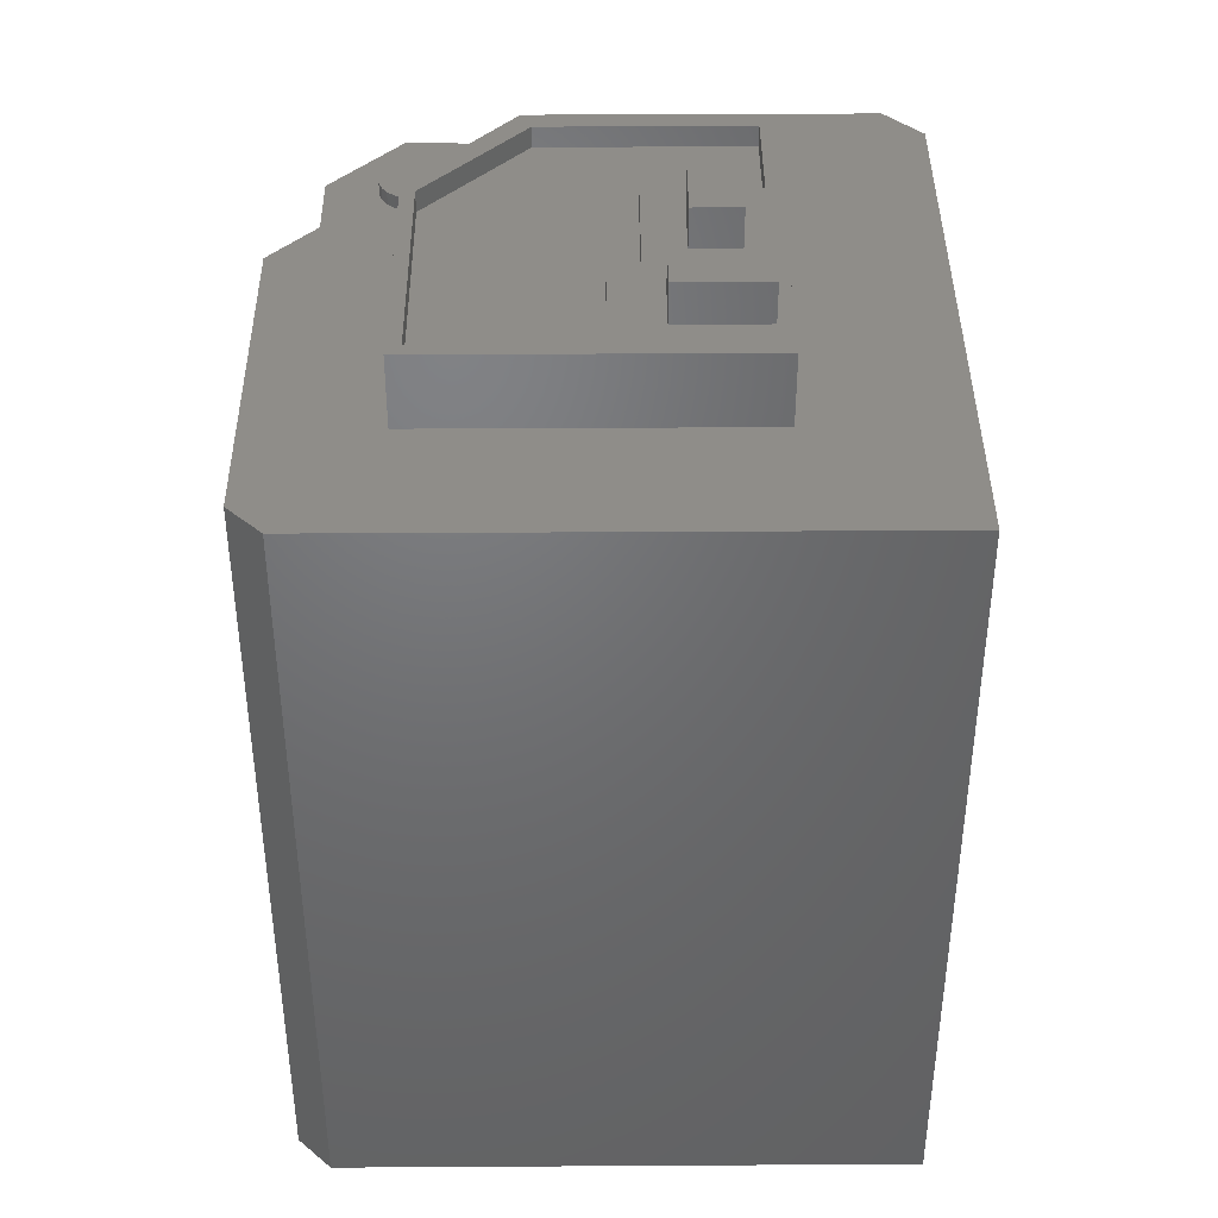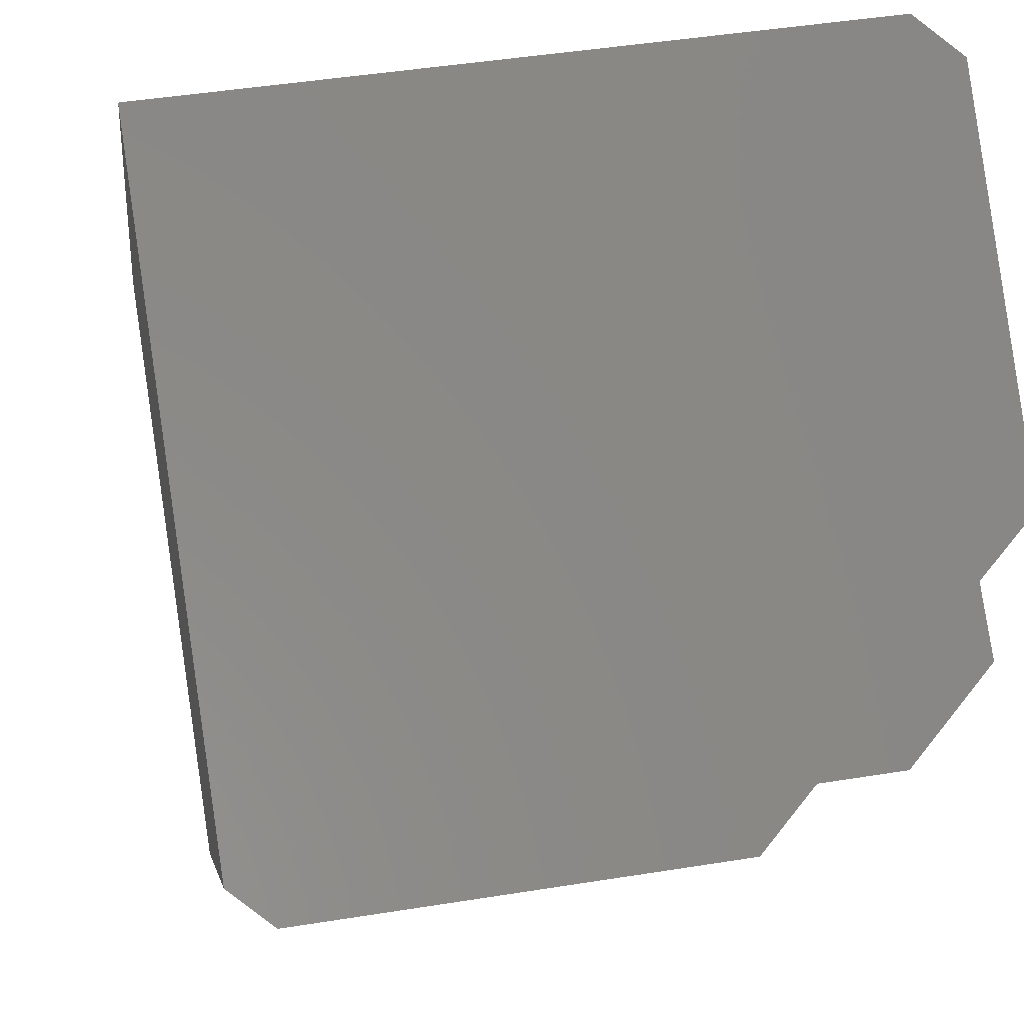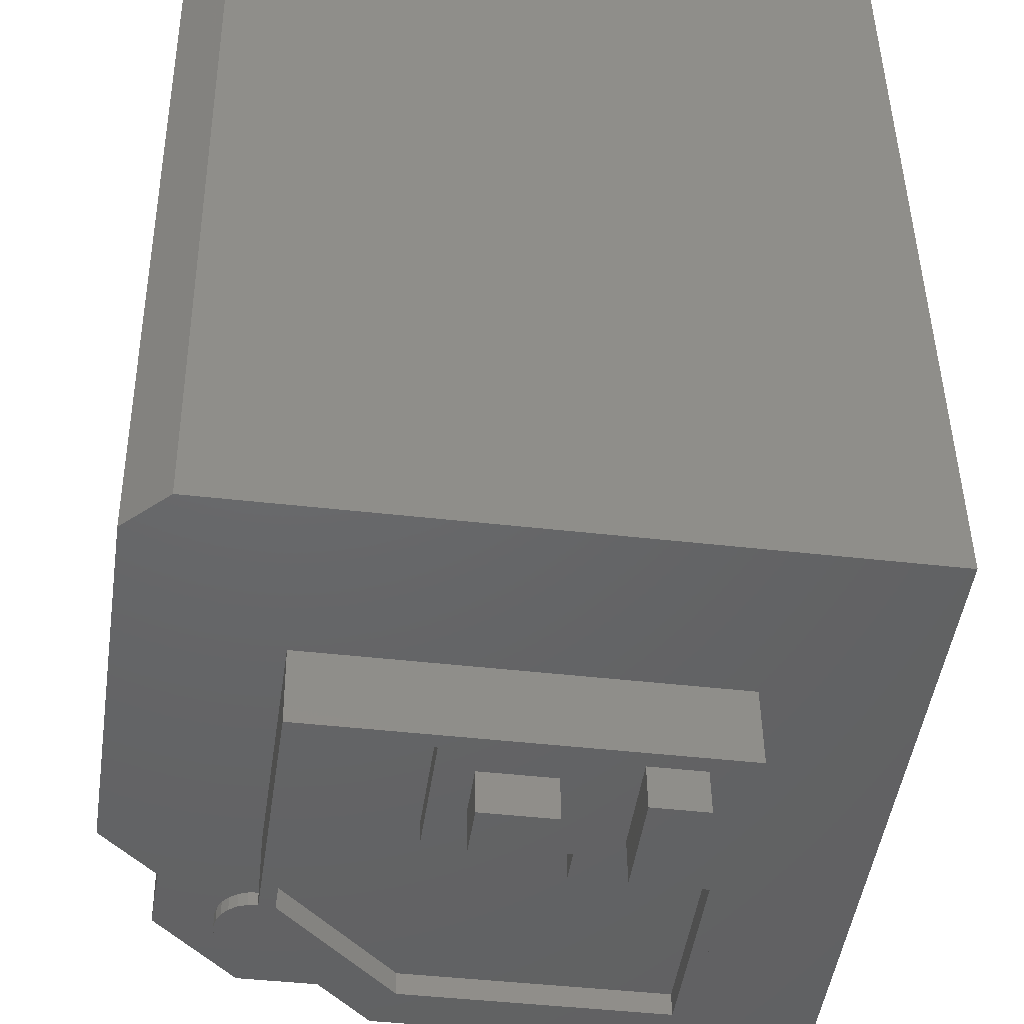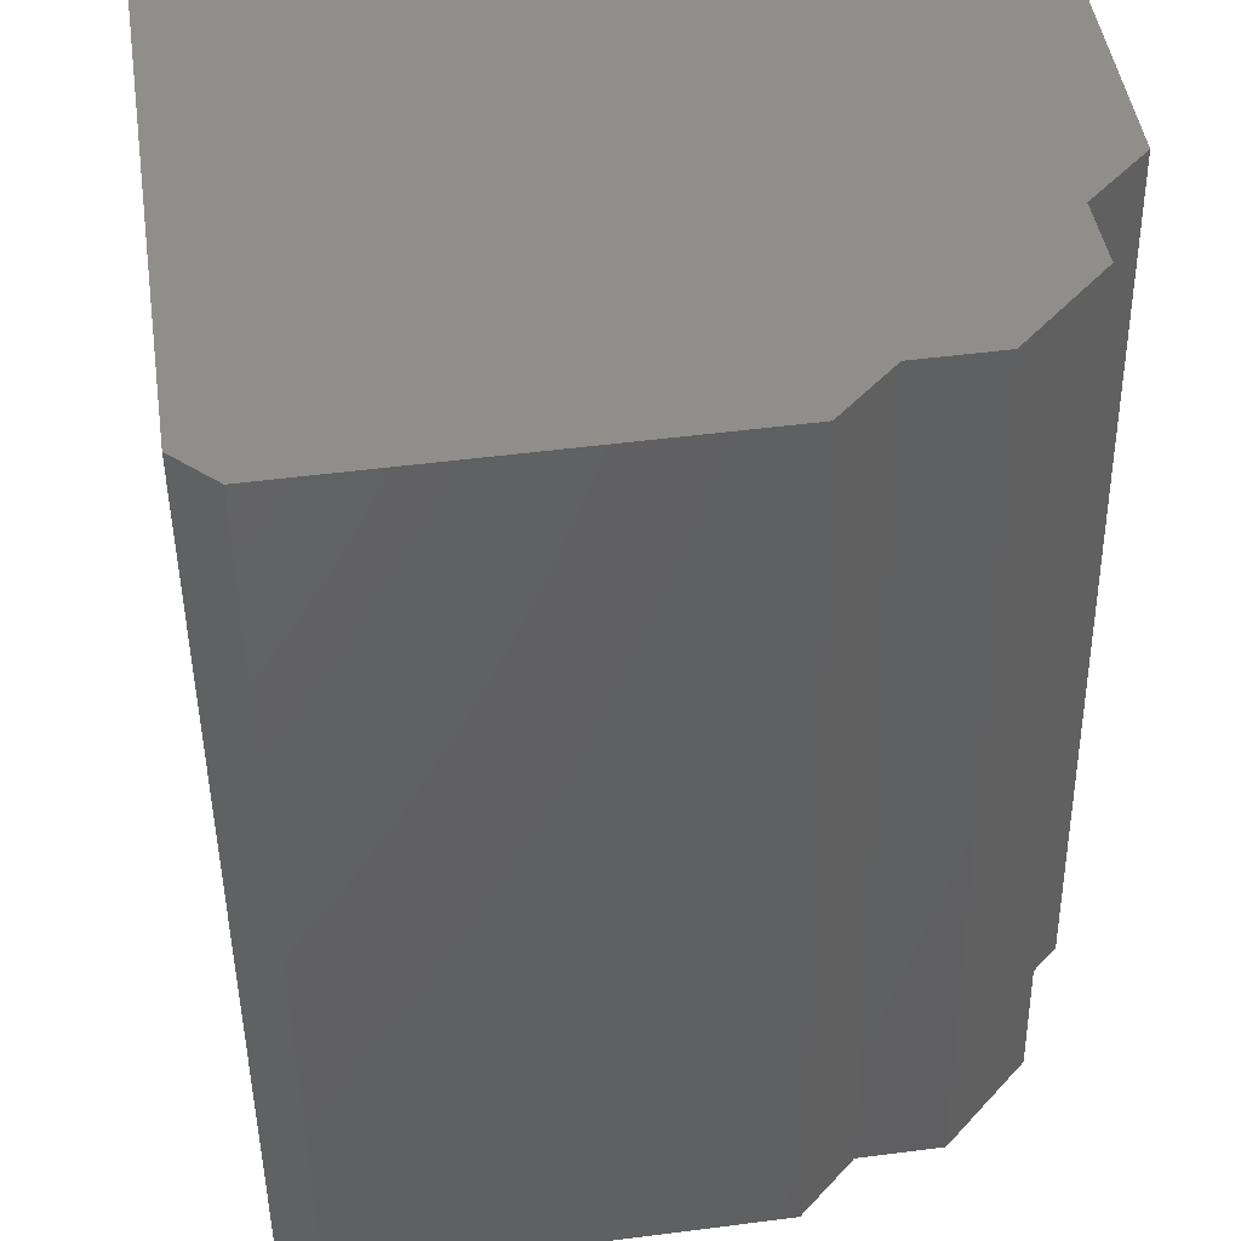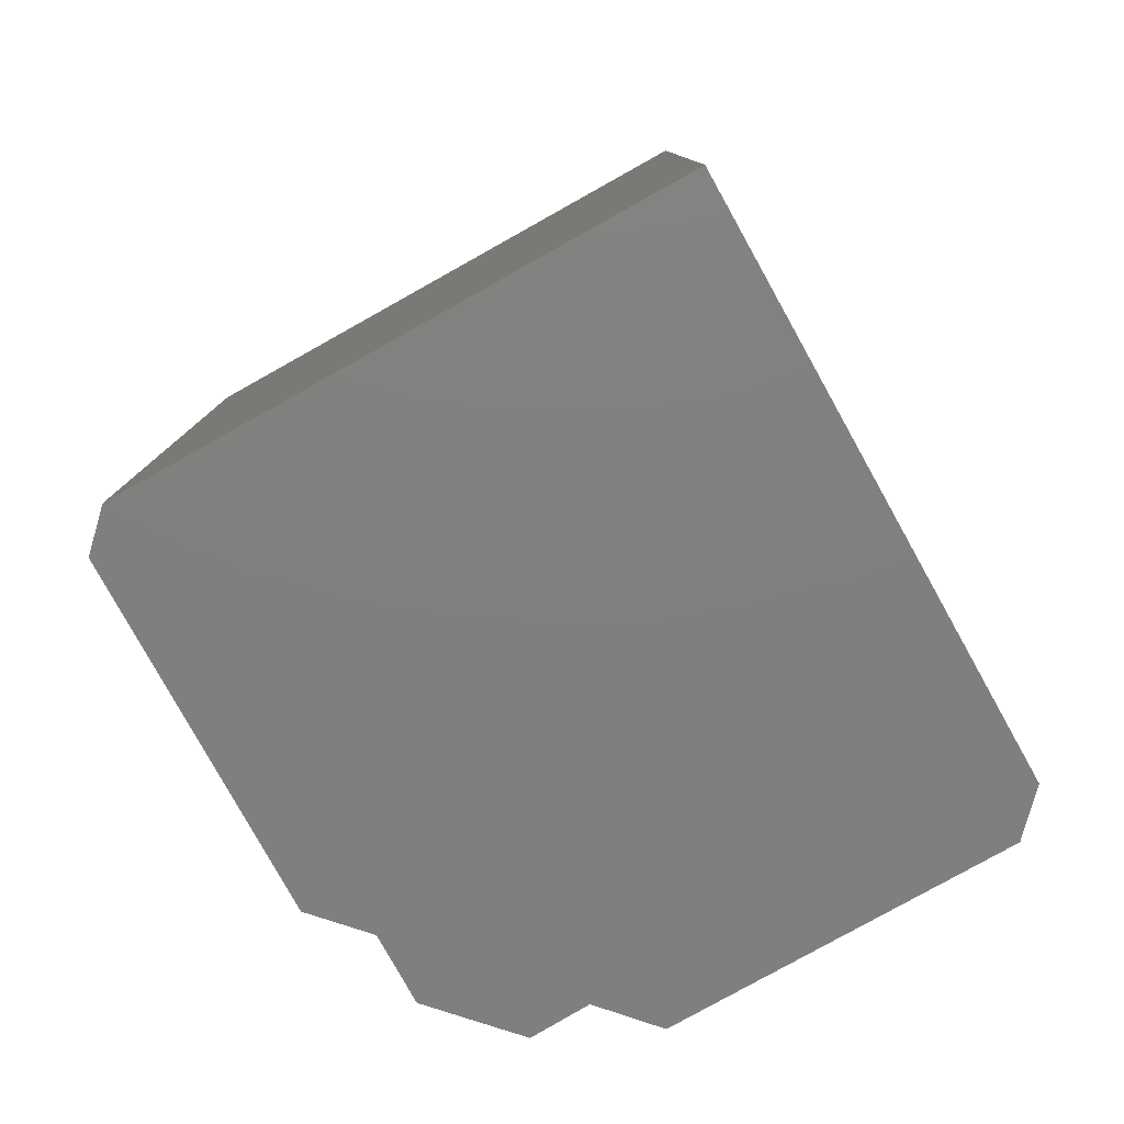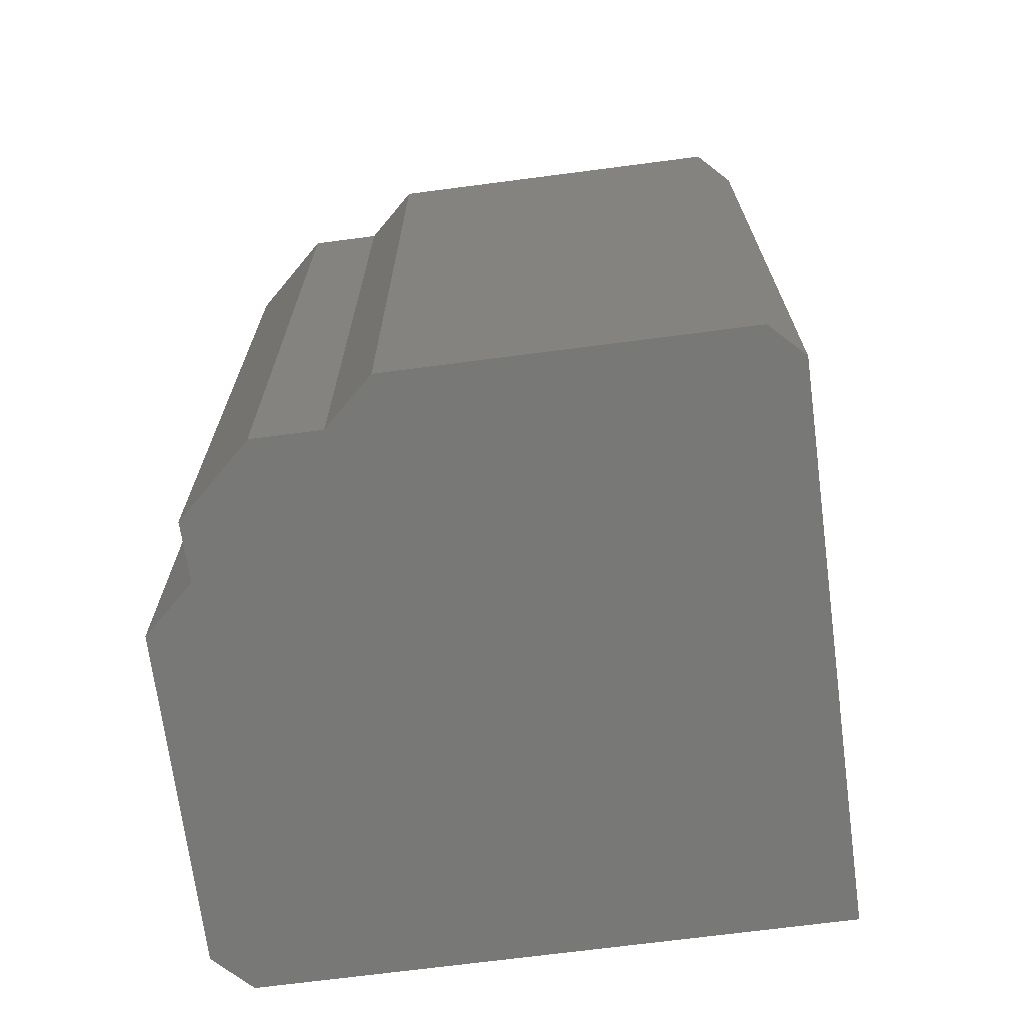
<metadata>
{"format":"stl","ext":"stl","renderer":"f3d","projection":"perspective","resolution":1024,"background":"white","views":[{"elev":40.6,"azim":81.4,"up":"+Z"},{"elev":-5.0,"azim":173.3,"up":"+Y"},{"elev":43.4,"azim":-0.8,"up":"+Y"},{"elev":-45.1,"azim":-179.3,"up":"+Y"},{"elev":-79.8,"azim":111.0,"up":"+Z"},{"elev":-70.4,"azim":-0.7,"up":"+Z"}]}
</metadata>
<code>
# stl→obj: 121 verts, 238 faces
v -15.67 27 28.75
v 22.53 21.56 1.988e-15
v -15.67 27 1.988e-15
v 22.53 21.56 28.75
v -12.12 -5.848 51.89
v -12.54 -6.234 51.04
v -12.12 -5.848 51.04
v -12.54 -6.234 51.89
v -11.82 -5.367 51.04
v -11.82 -5.367 51.89
v -11.64 -4.822 51.04
v -11.64 -4.822 51.89
v -11.62 -4.252 51.04
v -11.62 -4.252 51.89
v -11.74 -3.694 51.04
v -11.74 -3.694 51.89
v -13.61 -6.62 51.89
v -14.18 -6.595 51.04
v -13.61 -6.62 51.04
v -14.18 -6.595 51.89
v -13.05 -6.497 51.89
v -13.05 -6.497 51.04
v -15.59 -5.694 51.89
v -15.21 -6.116 51.04
v -15.21 -6.116 51.89
v -15.59 -5.694 51.04
v -14.72 -6.423 51.89
v -14.72 -6.423 51.04
v -15.78 -3.515 51.89
v -15.95 -4.059 51.04
v -15.95 -4.059 51.89
v -15.78 -3.515 51.04
v -15.98 -4.63 51.04
v -15.98 -4.63 51.89
v -15.85 -5.187 51.04
v -15.85 -5.187 51.89
v -15.47 -3.033 51.89
v -15.47 -3.033 51.04
v -15.05 -2.648 51.04
v -15.05 -2.648 51.89
v -14.55 -2.384 51.04
v -14.55 -2.384 51.89
v -13.99 -2.261 51.04
v -13.99 -2.261 51.89
v -13.42 -2.286 51.04
v -13.42 -2.286 51.89
v -12.87 -2.459 51.04
v -12.87 -2.459 51.89
v -12.39 -2.766 51.04
v -12.39 -2.766 51.89
v -18.45 24.91 51.04
v -21.63 2.799 1.988e-15
v -21.63 2.799 51.04
v -18.45 24.91 1.988e-15
v 17.26 -15.15 51.04
v 17.26 -15.15 1.988e-15
v 22.53 21.56 51.04
v -12.01 -3.187 51.04
v -12.01 -3.187 51.89
v 14.79 -17.01 51.04
v -7.893 -13.78 1.988e-15
v 14.79 -17.01 1.988e-15
v -7.893 -13.78 51.04
v -15.17 -9.713 51.04
v -18.72 -0.6851 51.04
v -19.38 -4.534 51.04
v -10.67 -10.36 51.04
v -13 2.087 51.04
v -6.548 -5.837 51.04
v 9.449 -8.133 51.04
v 12.5 13.08 51.04
v -15.67 27 51.04
v -10.92 16.44 51.04
v -10.67 -10.36 1.988e-15
v -15.17 -9.713 1.988e-15
v -19.38 -4.534 1.988e-15
v -18.72 -0.6851 1.988e-15
v -3.51 8.218 55.81
v -2.159 9.71 55.81
v -2.503 15.24 55.81
v 4.181 7.114 55.81
v 2.007 9.112 55.81
v 2.439 12.12 55.81
v 11.21 4.164 55.81
v 3.908 5.213 55.81
v 5.815 7.284 55.81
v 8.95 6.834 55.81
v 9.763 12.5 55.81
v 6.628 12.95 55.81
v 12.5 13.08 55.81
v -1.726 12.72 55.81
v -13 2.087 55.81
v -6.548 -5.837 55.81
v 9.449 -8.133 55.81
v -10.92 16.44 55.81
v 10.2 3.406 55.81
v 8.692 -7.122 54.44
v 8.692 -7.122 55.81
v 10.2 3.406 54.44
v 2.897 4.455 54.44
v 2.897 4.455 55.81
v 3.17 6.357 55.81
v 3.17 6.357 54.44
v -3.514 14.48 55.81
v -4.522 7.461 54.44
v -4.522 7.461 55.81
v -3.514 14.48 54.44
v -6.076 -5.002 54.44
v -10.17 15.43 54.44
v -12.06 2.347 54.44
v -1.726 12.72 58.44
v -2.159 9.71 58.44
v 2.007 9.112 58.44
v 2.439 12.12 58.44
v 8.95 6.834 58.44
v 6.628 12.95 58.44
v 5.815 7.284 58.44
v 9.763 12.5 58.44
v -10.17 15.43 55.81
v -12.06 2.347 55.81
v -6.076 -5.002 55.81
f 1 2 3
f 2 1 4
f 5 6 7
f 6 5 8
f 9 5 7
f 5 9 10
f 11 10 9
f 10 11 12
f 13 12 11
f 12 13 14
f 15 14 13
f 14 15 16
f 17 18 19
f 18 17 20
f 21 19 22
f 19 21 17
f 8 22 6
f 22 8 21
f 23 24 25
f 24 23 26
f 27 24 28
f 24 27 25
f 20 28 18
f 28 20 27
f 29 30 31
f 30 29 32
f 31 33 34
f 33 31 30
f 34 35 36
f 35 34 33
f 36 26 23
f 26 36 35
f 37 32 29
f 32 37 38
f 37 39 38
f 39 37 40
f 40 41 39
f 41 40 42
f 42 43 41
f 43 42 44
f 44 45 43
f 45 44 46
f 46 47 45
f 47 46 48
f 48 49 47
f 49 48 50
f 51 52 53
f 52 51 54
f 2 55 56
f 55 2 57
f 57 2 4
f 58 16 15
f 16 58 59
f 49 59 58
f 59 49 50
f 60 61 62
f 61 60 63
f 64 65 66
f 65 64 33
f 65 33 51
f 33 64 35
f 35 64 26
f 26 64 24
f 24 64 28
f 28 64 67
f 28 67 18
f 18 67 19
f 19 67 22
f 22 67 6
f 6 67 7
f 7 67 9
f 9 67 11
f 11 67 13
f 47 68 45
f 68 47 69
f 69 47 49
f 69 49 58
f 69 58 15
f 69 15 13
f 69 13 67
f 69 67 63
f 69 63 60
f 69 60 70
f 70 60 71
f 33 72 51
f 72 33 30
f 72 30 32
f 72 32 38
f 72 38 73
f 72 73 57
f 73 38 39
f 73 39 41
f 73 41 43
f 73 43 68
f 68 43 45
f 57 73 71
f 57 71 60
f 57 60 55
f 51 53 65
f 55 62 56
f 62 55 60
f 67 61 63
f 61 67 74
f 67 75 74
f 75 67 64
f 66 75 64
f 75 66 76
f 65 76 66
f 76 65 77
f 53 77 65
f 77 53 52
f 51 3 54
f 3 51 1
f 1 51 72
f 78 79 80
f 79 78 81
f 79 81 82
f 82 81 83
f 84 81 85
f 81 84 86
f 86 84 87
f 87 84 88
f 80 89 90
f 89 80 91
f 91 80 79
f 89 91 83
f 89 83 81
f 89 81 86
f 90 89 88
f 90 88 84
f 92 69 93
f 69 92 68
f 94 69 70
f 69 94 93
f 71 94 70
f 94 71 84
f 84 71 90
f 95 68 92
f 68 95 73
f 96 97 98
f 97 96 99
f 96 100 99
f 100 96 101
f 102 100 101
f 100 102 103
f 104 105 106
f 105 104 107
f 108 109 110
f 109 108 105
f 109 105 107
f 97 105 108
f 105 97 100
f 100 97 99
f 103 105 100
f 72 4 1
f 4 72 57
f 54 77 52
f 77 75 76
f 75 77 54
f 75 54 3
f 75 3 2
f 75 2 74
f 74 2 61
f 61 2 62
f 62 2 56
f 111 79 112
f 79 111 91
f 113 79 82
f 79 113 112
f 83 113 82
f 113 83 114
f 111 83 91
f 83 111 114
f 115 116 117
f 116 115 118
f 116 88 89
f 88 116 118
f 116 86 117
f 86 116 89
f 115 86 87
f 86 115 117
f 88 115 87
f 115 88 118
f 36 31 34
f 31 36 29
f 29 36 23
f 29 23 37
f 37 23 25
f 37 25 40
f 40 25 27
f 40 27 42
f 42 27 20
f 42 20 44
f 44 20 17
f 44 17 46
f 46 17 21
f 46 21 48
f 48 21 8
f 48 8 50
f 50 8 5
f 50 5 59
f 59 5 10
f 59 10 16
f 16 10 12
f 16 12 14
f 102 105 103
f 105 102 106
f 113 111 112
f 111 113 114
f 104 109 107
f 109 104 119
f 109 120 110
f 120 109 119
f 110 121 108
f 121 110 120
f 121 97 108
f 97 121 98
f 95 71 73
f 71 95 90
f 90 95 80
f 93 120 92
f 120 93 121
f 121 93 94
f 121 94 98
f 98 94 96
f 96 94 84
f 101 85 102
f 85 101 96
f 85 96 84
f 106 78 104
f 78 106 102
f 78 102 81
f 81 102 85
f 120 95 92
f 95 120 119
f 95 119 80
f 80 119 104
f 80 104 78

</code>
